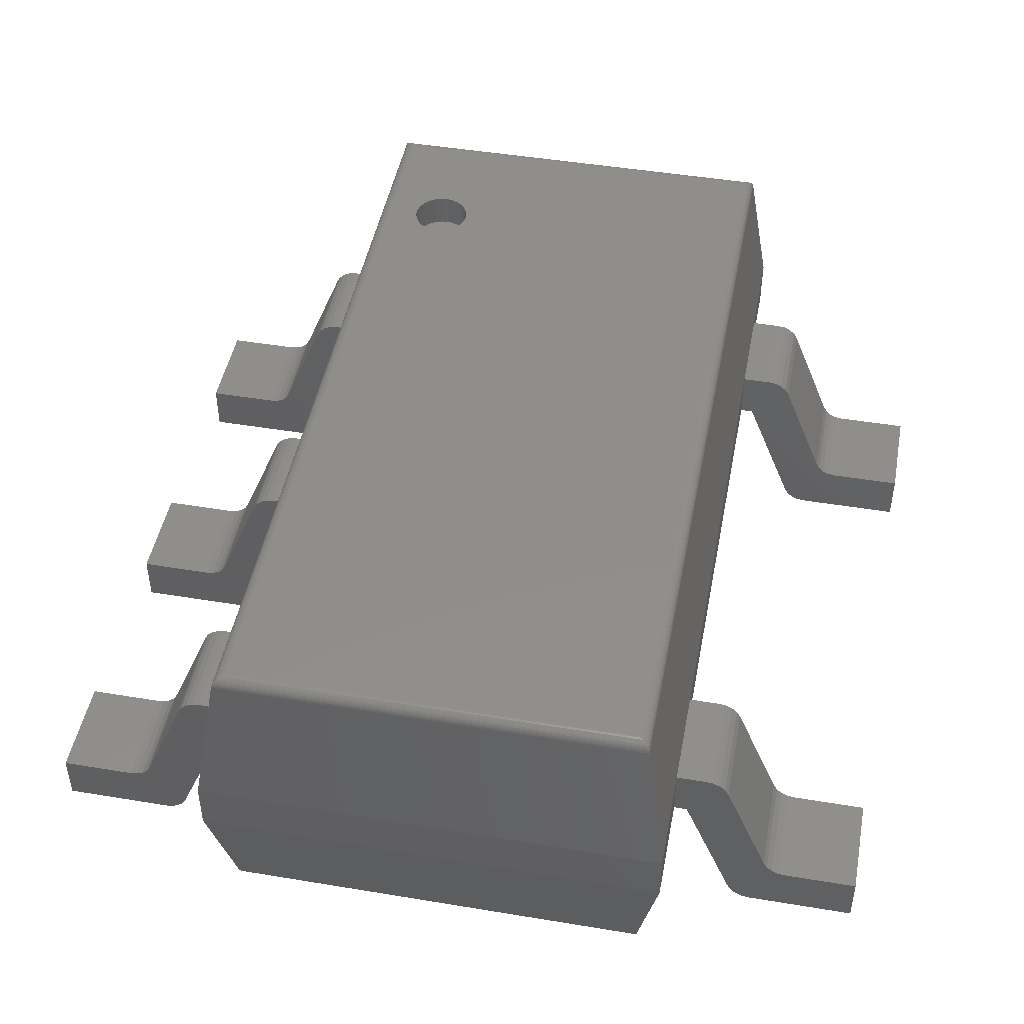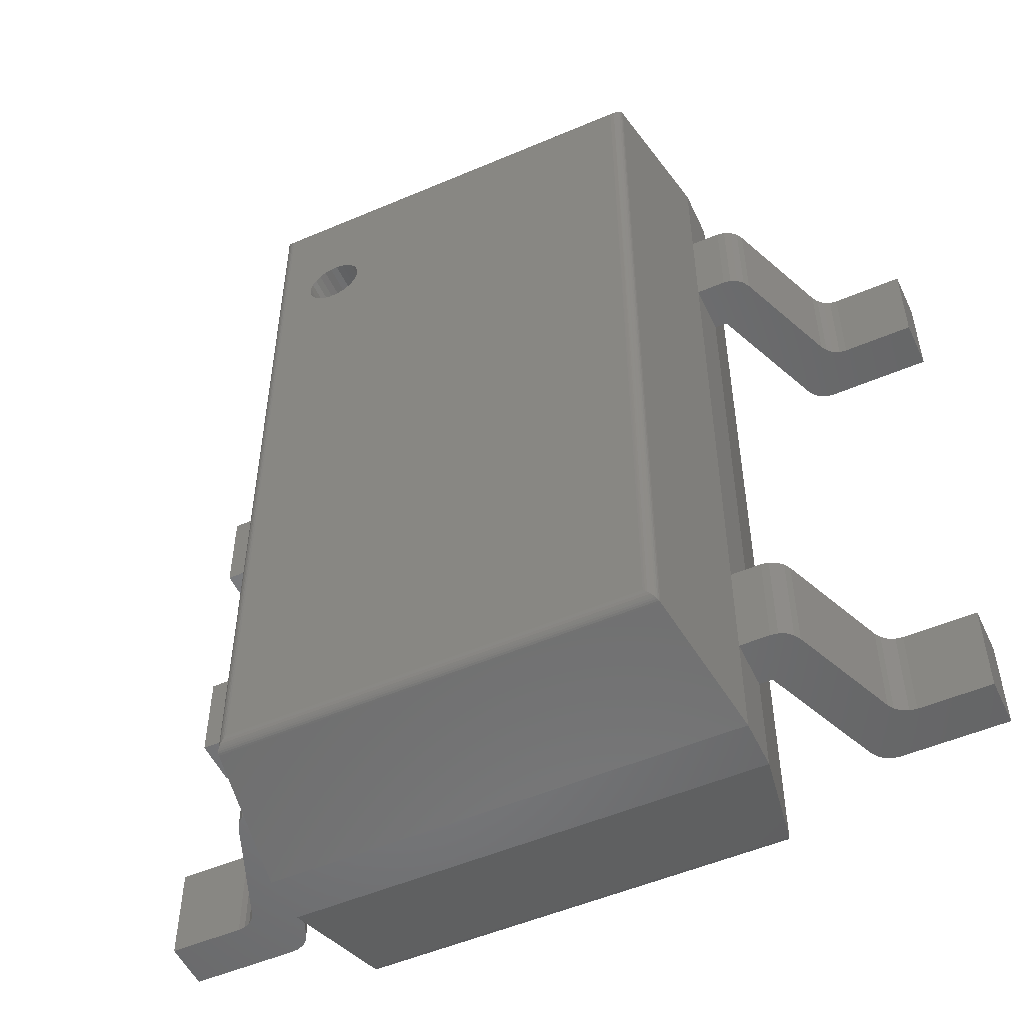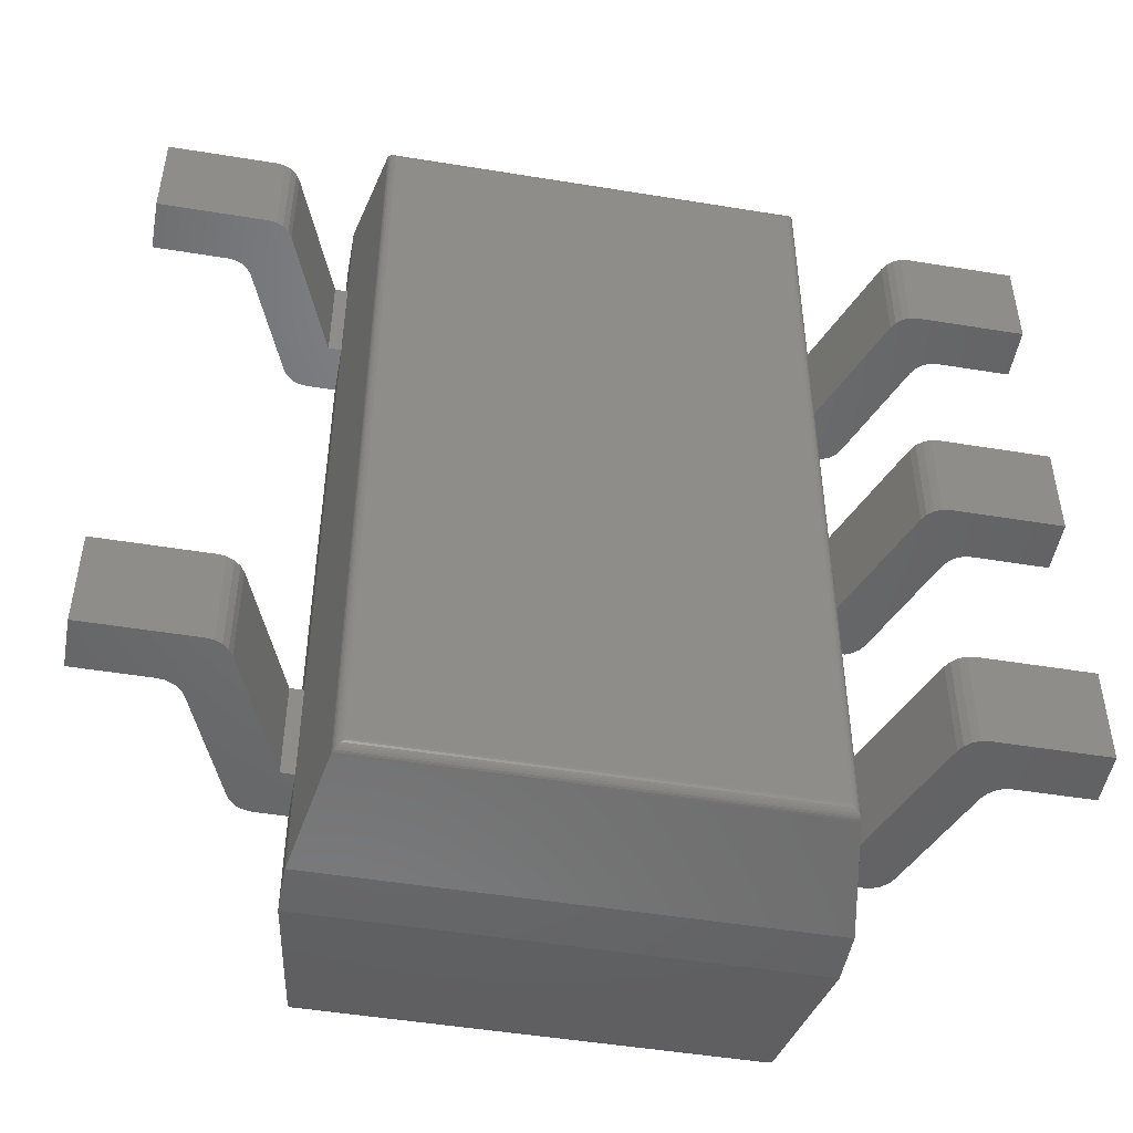
<metadata>
{"format":"stl","ext":"stl","renderer":"f3d","projection":"perspective","resolution":1024,"background":"white","views":[{"elev":46.7,"azim":10.7,"up":"+Z"},{"elev":-52.4,"azim":24.7,"up":"+Y"},{"elev":-49.1,"azim":169.7,"up":"+Y"}]}
</metadata>
<code>
# stl→obj: 326 verts, 628 faces
v -0.6808 1.381 0.08696
v -0.6808 -1.381 0.08696
v -0.75 -1.45 0.449
v -0.75 1.45 0.449
v 0.6808 -1.381 0.08696
v 0.75 -1.45 0.449
v -0.6789 -1.379 0.08025
v -0.6789 1.379 0.08025
v -0.6757 -1.376 0.07402
v -0.6757 1.376 0.07402
v -0.6715 -1.371 0.06848
v -0.6663 -1.366 0.06383
v -0.6715 1.371 0.06848
v -0.6603 -1.36 0.06022
v -0.6663 1.366 0.06383
v -0.6537 -1.354 0.05779
v -0.6603 1.36 0.06022
v -0.6489 -1.349 0.05682
v -0.6537 1.354 0.05779
v -0.644 -1.344 0.0565
v -0.6489 1.349 0.05682
v -0.644 1.344 0.0565
v -0.75 -1.45 0.6115
v -0.75 1.45 0.6115
v 0.6808 1.381 0.08696
v 0.75 1.45 0.449
v 0.6789 -1.379 0.08025
v 0.6757 -1.376 0.07402
v 0.6715 -1.371 0.06848
v 0.6663 -1.366 0.06383
v 0.6603 -1.36 0.06022
v 0.6537 -1.354 0.05779
v 0.6489 -1.349 0.05682
v 0.644 -1.344 0.0565
v 0.75 -1.45 0.6115
v 0.644 1.344 0.0565
v 0.6563 1.356 0.05859
v 0.6663 1.366 0.06388
v 0.673 1.373 0.07019
v 0.6775 1.377 0.0771
v 0.6795 1.379 0.08191
v -0.6799 -1.38 1.068
v -0.6799 1.38 1.068
v 0.75 1.45 0.6115
v 0.6799 -1.38 1.068
v -0.6784 1.378 1.074
v -0.6784 -1.378 1.074
v -0.6758 1.376 1.08
v -0.6758 -1.376 1.08
v -0.6723 1.372 1.086
v -0.6723 -1.372 1.086
v -0.6679 1.368 1.09
v -0.6679 -1.368 1.09
v -0.6628 -1.363 1.094
v -0.6628 1.363 1.094
v -0.6551 -1.355 1.098
v -0.6551 1.355 1.098
v -0.649 -1.349 1.099
v -0.649 1.349 1.099
v -0.6428 -1.343 1.1
v -0.6428 1.343 1.1
v 0.6799 1.38 1.068
v 0.6784 -1.378 1.074
v 0.6758 -1.376 1.08
v 0.6723 -1.372 1.086
v 0.6679 -1.368 1.09
v 0.6628 -1.363 1.094
v 0.6551 -1.355 1.098
v 0.649 -1.349 1.099
v 0.6428 -1.343 1.1
v -0.5258 0.8949 1.1
v -0.5098 0.8778 1.1
v -0.4899 0.8652 1.1
v -0.5372 0.9155 1.1
v -0.4676 0.8579 1.1
v -0.4441 0.8564 1.1
v -0.421 0.8608 1.1
v -0.3998 0.8708 1.1
v -0.3817 0.8858 1.1
v -0.421 1.039 1.1
v -0.3998 1.029 1.1
v -0.4441 1.044 1.1
v -0.4676 1.042 1.1
v -0.4899 1.035 1.1
v -0.5098 1.022 1.1
v -0.5258 1.005 1.1
v -0.5372 0.9845 1.1
v -0.543 0.9617 1.1
v -0.543 0.9383 1.1
v 0.6428 1.343 1.1
v -0.3592 0.9733 1.1
v -0.3563 0.95 1.1
v -0.3678 0.9952 1.1
v -0.3817 1.014 1.1
v -0.3678 0.9048 1.1
v -0.3592 0.9267 1.1
v 0.6555 1.355 1.098
v 0.6657 1.366 1.092
v 0.6723 1.372 1.086
v 0.6764 1.376 1.079
v 0.6786 1.379 1.074
v -0.421 0.8608 0.99
v -0.4441 0.8564 0.99
v -0.3998 0.8708 0.99
v -0.3592 0.9733 0.99
v -0.3563 0.95 0.99
v -0.3817 0.8858 0.99
v -0.3678 0.9952 0.99
v -0.3817 1.014 0.99
v -0.3678 0.9048 0.99
v -0.3998 1.029 0.99
v -0.3592 0.9267 0.99
v -0.421 1.039 0.99
v -0.4441 1.044 0.99
v -0.4676 1.042 0.99
v -0.4899 1.035 0.99
v -0.5098 1.022 0.99
v -0.5258 1.005 0.99
v -0.5372 0.9845 0.99
v -0.543 0.9617 0.99
v -0.543 0.9383 0.99
v -0.5372 0.9155 0.99
v -0.5258 0.8949 0.99
v -0.5098 0.8778 0.99
v -0.4899 0.8652 0.99
v -0.4676 0.8579 0.99
v -1.139 1.113 0.1625
v -1.375 1.113 0.1625
v -1.375 0.7875 0.1625
v -1.139 0.7875 0.1625
v -1.03 1.113 0
v -1.375 1.113 0
v -1.115 1.113 0.166
v -0.9666 1.113 0.02991
v -1.006 1.113 0.003524
v -0.9843 1.113 0.01379
v -1.093 1.113 0.1763
v -0.9543 1.113 0.05049
v -1.076 1.113 0.1924
v -1.063 1.113 0.213
v -0.7913 1.113 0.449
v -0.9211 1.113 0.561
v -0.8911 1.113 0.5977
v -0.9088 1.113 0.5816
v -0.8459 1.113 0.6115
v -0.8695 1.113 0.608
v -0.75 1.113 0.6115
v -0.75 1.113 0.449
v -1.115 0.7875 0.166
v -1.093 0.7875 0.1763
v -1.076 0.7875 0.1924
v -1.063 0.7875 0.213
v -1.375 0.7875 0
v -1.03 0.7875 0
v -1.006 0.7875 0.003524
v -0.9666 0.7875 0.02991
v -0.9843 0.7875 0.01379
v -0.9543 0.7875 0.05049
v -0.9211 0.7875 0.561
v -0.7913 0.7875 0.449
v -0.9088 0.7875 0.5816
v -0.8911 0.7875 0.5977
v -0.8695 0.7875 0.608
v -0.8459 0.7875 0.6115
v -0.75 0.7875 0.449
v -0.75 0.7875 0.6115
v -1.139 0.1625 0.1625
v -1.375 0.1625 0.1625
v -1.375 -0.1625 0.1625
v -1.139 -0.1625 0.1625
v -1.03 0.1625 0
v -1.375 0.1625 0
v -1.115 0.1625 0.166
v -0.9666 0.1625 0.02991
v -1.006 0.1625 0.003524
v -0.9843 0.1625 0.01379
v -1.093 0.1625 0.1763
v -0.9543 0.1625 0.05049
v -1.076 0.1625 0.1924
v -1.063 0.1625 0.213
v -0.7913 0.1625 0.449
v -0.9211 0.1625 0.561
v -0.8911 0.1625 0.5977
v -0.9088 0.1625 0.5816
v -0.8459 0.1625 0.6115
v -0.8695 0.1625 0.608
v -0.75 0.1625 0.6115
v -0.75 0.1625 0.449
v -1.115 -0.1625 0.166
v -1.093 -0.1625 0.1763
v -1.076 -0.1625 0.1924
v -1.063 -0.1625 0.213
v -1.375 -0.1625 0
v -1.03 -0.1625 0
v -1.006 -0.1625 0.003524
v -0.9666 -0.1625 0.02991
v -0.9843 -0.1625 0.01379
v -0.9543 -0.1625 0.05049
v -0.9211 -0.1625 0.561
v -0.7913 -0.1625 0.449
v -0.9088 -0.1625 0.5816
v -0.8911 -0.1625 0.5977
v -0.8695 -0.1625 0.608
v -0.8459 -0.1625 0.6115
v -0.75 -0.1625 0.449
v -0.75 -0.1625 0.6115
v -1.139 -0.7875 0.1625
v -1.375 -0.7875 0.1625
v -1.375 -1.113 0.1625
v -1.139 -1.113 0.1625
v -1.03 -0.7875 0
v -1.375 -0.7875 0
v -1.115 -0.7875 0.166
v -0.9666 -0.7875 0.02991
v -1.006 -0.7875 0.003524
v -0.9843 -0.7875 0.01379
v -1.093 -0.7875 0.1763
v -0.9543 -0.7875 0.05049
v -1.076 -0.7875 0.1924
v -1.063 -0.7875 0.213
v -0.7913 -0.7875 0.449
v -0.9211 -0.7875 0.561
v -0.8911 -0.7875 0.5977
v -0.9088 -0.7875 0.5816
v -0.8459 -0.7875 0.6115
v -0.8695 -0.7875 0.608
v -0.75 -0.7875 0.6115
v -0.75 -0.7875 0.449
v -1.115 -1.113 0.166
v -1.093 -1.113 0.1763
v -1.076 -1.113 0.1924
v -1.063 -1.113 0.213
v -1.375 -1.113 0
v -1.03 -1.113 0
v -1.006 -1.113 0.003524
v -0.9666 -1.113 0.02991
v -0.9843 -1.113 0.01379
v -0.9543 -1.113 0.05049
v -0.9211 -1.113 0.561
v -0.7913 -1.113 0.449
v -0.9088 -1.113 0.5816
v -0.8911 -1.113 0.5977
v -0.8695 -1.113 0.608
v -0.8459 -1.113 0.6115
v -0.75 -1.113 0.449
v -0.75 -1.113 0.6115
v 1.375 1.113 0.1625
v 1.139 1.113 0.1625
v 1.139 0.7875 0.1625
v 1.375 0.7875 0.1625
v 1.006 1.113 0.003524
v 0.9843 1.113 0.01379
v 0.9666 1.113 0.02991
v 0.9543 1.113 0.05049
v 1.03 1.113 0
v 1.093 1.113 0.1763
v 1.076 1.113 0.1924
v 1.063 1.113 0.213
v 0.7913 1.113 0.449
v 1.115 1.113 0.166
v 0.75 1.113 0.6115
v 0.75 1.113 0.449
v 1.375 1.113 0
v 0.8459 1.113 0.6115
v 0.9211 1.113 0.561
v 0.8695 1.113 0.608
v 0.9088 1.113 0.5816
v 0.8911 1.113 0.5977
v 1.115 0.7875 0.166
v 1.093 0.7875 0.1763
v 1.076 0.7875 0.1924
v 1.063 0.7875 0.213
v 1.375 0.7875 0
v 0.9666 0.7875 0.02991
v 0.9843 0.7875 0.01379
v 1.006 0.7875 0.003524
v 0.9543 0.7875 0.05049
v 1.03 0.7875 0
v 0.7913 0.7875 0.449
v 0.75 0.7875 0.449
v 0.75 0.7875 0.6115
v 0.8459 0.7875 0.6115
v 0.8695 0.7875 0.608
v 0.9211 0.7875 0.561
v 0.8911 0.7875 0.5977
v 0.9088 0.7875 0.5816
v 1.375 -0.7875 0.1625
v 1.139 -0.7875 0.1625
v 1.139 -1.113 0.1625
v 1.375 -1.113 0.1625
v 1.006 -0.7875 0.003524
v 0.9843 -0.7875 0.01379
v 0.9666 -0.7875 0.02991
v 0.9543 -0.7875 0.05049
v 1.03 -0.7875 0
v 1.093 -0.7875 0.1763
v 1.076 -0.7875 0.1924
v 1.063 -0.7875 0.213
v 0.7913 -0.7875 0.449
v 1.115 -0.7875 0.166
v 0.75 -0.7875 0.6115
v 0.75 -0.7875 0.449
v 1.375 -0.7875 0
v 0.8459 -0.7875 0.6115
v 0.9211 -0.7875 0.561
v 0.8695 -0.7875 0.608
v 0.9088 -0.7875 0.5816
v 0.8911 -0.7875 0.5977
v 1.115 -1.113 0.166
v 1.093 -1.113 0.1763
v 1.076 -1.113 0.1924
v 1.063 -1.113 0.213
v 1.375 -1.113 0
v 0.9666 -1.113 0.02991
v 0.9843 -1.113 0.01379
v 1.006 -1.113 0.003524
v 0.9543 -1.113 0.05049
v 1.03 -1.113 0
v 0.7913 -1.113 0.449
v 0.75 -1.113 0.449
v 0.75 -1.113 0.6115
v 0.8459 -1.113 0.6115
v 0.8695 -1.113 0.608
v 0.9211 -1.113 0.561
v 0.8911 -1.113 0.5977
v 0.9088 -1.113 0.5816
f 1 2 3
f 1 3 4
f 3 2 5
f 6 3 5
f 7 2 8
f 2 1 8
f 9 7 10
f 11 9 10
f 7 8 10
f 12 11 13
f 11 10 13
f 14 12 15
f 12 13 15
f 16 14 17
f 14 15 17
f 18 16 19
f 16 17 19
f 20 18 21
f 18 19 21
f 20 21 22
f 4 3 23
f 24 4 23
f 25 1 4
f 25 4 26
f 27 2 7
f 27 7 9
f 27 5 2
f 28 9 11
f 28 27 9
f 29 11 12
f 29 28 11
f 30 12 14
f 30 29 12
f 31 30 14
f 32 14 16
f 32 16 18
f 32 31 14
f 33 18 20
f 33 32 18
f 34 33 20
f 3 6 35
f 23 3 35
f 6 5 25
f 26 6 25
f 20 22 36
f 34 20 36
f 36 22 21
f 37 19 17
f 37 21 19
f 37 36 21
f 38 15 13
f 38 17 15
f 38 37 17
f 39 13 10
f 39 38 13
f 40 10 8
f 40 39 10
f 41 8 1
f 41 40 8
f 25 41 1
f 23 42 43
f 24 23 43
f 44 26 4
f 44 4 24
f 33 34 36
f 31 32 37
f 32 33 37
f 33 36 37
f 29 30 38
f 30 31 38
f 31 37 38
f 28 29 39
f 29 38 39
f 27 28 40
f 28 39 40
f 5 27 41
f 27 40 41
f 5 41 25
f 35 6 26
f 35 26 44
f 35 42 23
f 45 42 35
f 46 42 47
f 46 43 42
f 48 47 49
f 48 46 47
f 50 49 51
f 50 48 49
f 52 51 53
f 52 53 54
f 52 50 51
f 55 54 56
f 55 52 54
f 57 56 58
f 57 55 56
f 59 58 60
f 59 57 58
f 61 59 60
f 24 43 62
f 44 24 62
f 62 45 35
f 62 35 44
f 47 42 45
f 49 47 63
f 47 45 63
f 51 49 64
f 49 63 64
f 53 51 65
f 51 64 65
f 54 53 66
f 53 65 66
f 56 54 67
f 54 66 67
f 58 56 68
f 56 67 68
f 60 58 69
f 58 68 69
f 60 69 70
f 71 60 72
f 73 72 60
f 74 60 71
f 75 73 60
f 76 75 60
f 77 60 70
f 77 76 60
f 78 77 70
f 79 78 70
f 61 80 81
f 61 82 80
f 61 83 82
f 61 84 83
f 61 85 84
f 61 86 85
f 61 87 86
f 61 88 87
f 61 89 88
f 90 91 92
f 90 93 91
f 90 94 93
f 90 81 94
f 90 95 79
f 90 96 95
f 90 92 96
f 90 61 81
f 90 79 70
f 61 60 89
f 89 60 74
f 59 61 90
f 55 57 97
f 57 59 97
f 59 90 97
f 52 55 98
f 55 97 98
f 48 50 99
f 50 52 99
f 52 98 99
f 46 48 100
f 48 99 100
f 43 46 101
f 46 100 101
f 43 101 62
f 90 70 69
f 97 68 67
f 97 69 68
f 97 90 69
f 98 67 66
f 98 97 67
f 99 65 64
f 99 66 65
f 99 98 66
f 100 64 63
f 100 99 64
f 101 63 45
f 101 100 63
f 62 101 45
f 102 103 77
f 104 102 77
f 103 76 77
f 105 106 92
f 104 77 78
f 105 92 91
f 107 104 79
f 104 78 79
f 108 105 93
f 109 108 93
f 110 107 95
f 105 91 93
f 107 79 95
f 111 109 94
f 112 110 96
f 109 93 94
f 110 95 96
f 106 112 92
f 112 96 92
f 111 94 81
f 113 111 80
f 111 81 80
f 114 113 82
f 113 80 82
f 115 114 83
f 114 82 83
f 116 115 84
f 115 83 84
f 117 116 85
f 116 84 85
f 118 117 86
f 117 85 86
f 119 118 87
f 118 86 87
f 119 87 88
f 120 119 88
f 120 88 89
f 121 120 89
f 121 89 74
f 122 121 74
f 123 122 71
f 122 74 71
f 124 123 71
f 124 71 72
f 125 124 73
f 126 125 73
f 124 72 73
f 126 73 75
f 103 126 76
f 126 75 76
f 126 124 125
f 121 122 123
f 121 123 124
f 103 124 126
f 107 120 121
f 107 103 102
f 107 102 104
f 107 121 124
f 107 124 103
f 117 118 119
f 116 117 119
f 115 119 120
f 115 116 119
f 106 107 110
f 106 110 112
f 105 107 106
f 113 114 115
f 113 120 107
f 113 115 120
f 113 107 105
f 108 113 105
f 109 111 113
f 109 113 108
f 127 128 129
f 127 129 130
f 127 131 132
f 127 132 128
f 133 131 127
f 134 135 131
f 134 136 135
f 137 131 133
f 138 134 131
f 138 131 137
f 139 138 137
f 140 138 139
f 141 140 142
f 141 138 140
f 143 142 144
f 145 143 146
f 145 141 142
f 145 142 143
f 147 148 141
f 147 141 145
f 127 130 149
f 133 127 149
f 137 149 150
f 137 133 149
f 139 150 151
f 139 137 150
f 140 151 152
f 140 139 151
f 128 132 153
f 128 153 129
f 153 154 130
f 129 153 130
f 130 154 149
f 154 155 156
f 155 157 156
f 149 154 150
f 154 156 158
f 150 154 158
f 150 158 151
f 151 158 152
f 159 152 160
f 152 158 160
f 161 159 162
f 163 162 164
f 159 160 164
f 162 159 164
f 160 165 166
f 164 160 166
f 153 132 131
f 154 153 131
f 155 154 131
f 155 131 135
f 157 155 136
f 155 135 136
f 156 157 134
f 157 136 134
f 158 156 138
f 156 134 138
f 160 158 138
f 160 138 141
f 165 160 141
f 165 141 148
f 166 165 148
f 166 148 147
f 140 152 159
f 142 140 159
f 147 164 166
f 147 145 164
f 144 159 161
f 144 142 159
f 143 161 162
f 143 162 163
f 143 144 161
f 146 143 163
f 145 163 164
f 145 146 163
f 167 168 169
f 167 169 170
f 167 171 172
f 167 172 168
f 173 171 167
f 174 175 171
f 174 176 175
f 177 171 173
f 178 174 171
f 178 171 177
f 179 178 177
f 180 178 179
f 181 180 182
f 181 178 180
f 183 182 184
f 185 183 186
f 185 181 182
f 185 182 183
f 187 188 181
f 187 181 185
f 167 170 189
f 173 167 189
f 177 189 190
f 177 173 189
f 179 190 191
f 179 177 190
f 180 191 192
f 180 179 191
f 168 172 169
f 172 193 169
f 193 194 170
f 169 193 170
f 170 194 189
f 194 195 196
f 195 197 196
f 189 194 190
f 194 196 198
f 190 194 198
f 190 198 191
f 191 198 192
f 199 192 200
f 192 198 200
f 201 199 202
f 203 202 204
f 199 200 204
f 202 199 204
f 200 205 206
f 204 200 206
f 193 172 171
f 194 193 171
f 195 194 171
f 195 171 175
f 197 195 176
f 195 175 176
f 196 197 174
f 197 176 174
f 198 196 178
f 196 174 178
f 200 198 178
f 200 178 181
f 205 200 181
f 205 181 188
f 206 205 188
f 206 188 187
f 180 192 199
f 182 180 199
f 187 204 206
f 187 185 204
f 184 199 201
f 184 182 199
f 183 201 202
f 183 202 203
f 183 184 201
f 186 183 203
f 185 203 204
f 185 186 203
f 207 208 209
f 207 209 210
f 207 211 212
f 207 212 208
f 213 211 207
f 214 215 211
f 214 216 215
f 217 211 213
f 218 214 211
f 218 211 217
f 219 218 217
f 220 218 219
f 221 220 222
f 221 218 220
f 223 222 224
f 225 223 226
f 225 221 222
f 225 222 223
f 227 228 221
f 227 221 225
f 207 210 229
f 213 229 230
f 213 207 229
f 217 213 230
f 219 230 231
f 219 217 230
f 220 231 232
f 220 219 231
f 208 212 209
f 212 233 209
f 233 234 210
f 209 233 210
f 210 234 229
f 234 235 236
f 235 237 236
f 229 234 230
f 234 236 238
f 230 234 238
f 230 238 231
f 231 238 232
f 239 232 240
f 232 238 240
f 241 239 242
f 243 242 244
f 239 240 244
f 242 239 244
f 240 245 246
f 244 240 246
f 233 212 211
f 234 233 211
f 235 234 211
f 237 235 215
f 235 211 215
f 237 215 216
f 236 237 214
f 237 216 214
f 238 236 218
f 236 214 218
f 240 238 218
f 240 218 221
f 245 240 221
f 245 221 228
f 246 245 228
f 246 228 227
f 220 232 239
f 222 220 239
f 227 244 246
f 227 225 244
f 224 239 241
f 224 241 242
f 224 222 239
f 223 242 243
f 223 224 242
f 226 223 243
f 225 243 244
f 225 226 243
f 247 248 249
f 247 249 250
f 251 252 253
f 251 253 254
f 255 251 254
f 256 255 254
f 256 254 257
f 258 254 259
f 258 257 254
f 260 255 256
f 248 255 260
f 261 259 262
f 263 255 248
f 264 259 261
f 265 264 266
f 265 258 259
f 265 259 264
f 267 266 268
f 267 265 266
f 247 263 248
f 269 249 248
f 269 248 260
f 270 269 256
f 269 260 256
f 271 270 257
f 270 256 257
f 272 271 258
f 271 257 258
f 273 263 247
f 250 273 247
f 274 275 276
f 277 274 276
f 277 276 278
f 277 278 270
f 271 277 270
f 279 277 272
f 277 271 272
f 270 278 269
f 269 278 249
f 280 279 281
f 249 278 273
f 281 279 282
f 283 282 284
f 279 272 284
f 282 279 284
f 285 283 286
f 283 284 286
f 249 273 250
f 273 278 263
f 278 255 263
f 255 278 276
f 251 255 276
f 252 276 275
f 252 251 276
f 253 275 274
f 253 252 275
f 254 274 277
f 254 253 274
f 254 277 279
f 259 254 279
f 279 280 259
f 280 262 259
f 261 262 281
f 262 280 281
f 284 272 258
f 284 258 265
f 264 261 281
f 264 281 282
f 286 284 267
f 284 265 267
f 285 286 268
f 283 285 268
f 286 267 268
f 283 268 266
f 282 283 264
f 283 266 264
f 287 288 289
f 287 289 290
f 291 292 293
f 291 293 294
f 295 291 294
f 296 295 294
f 296 294 297
f 298 294 299
f 298 297 294
f 300 295 296
f 288 295 300
f 301 299 302
f 303 295 288
f 304 299 301
f 305 304 306
f 305 298 299
f 305 299 304
f 307 306 308
f 307 305 306
f 287 303 288
f 309 289 288
f 310 309 300
f 309 288 300
f 310 300 296
f 311 310 297
f 310 296 297
f 312 311 298
f 311 297 298
f 290 303 287
f 290 313 303
f 314 315 316
f 317 314 316
f 317 316 318
f 317 318 310
f 311 317 310
f 319 317 312
f 317 311 312
f 310 318 309
f 309 318 289
f 320 319 321
f 289 318 313
f 321 319 322
f 323 322 324
f 319 312 324
f 322 319 324
f 325 323 326
f 323 324 326
f 289 313 290
f 313 318 303
f 318 295 303
f 295 318 316
f 291 316 315
f 291 295 316
f 292 291 315
f 293 315 314
f 293 292 315
f 294 314 317
f 294 293 314
f 294 317 319
f 299 294 319
f 319 320 299
f 320 302 299
f 301 302 320
f 301 320 321
f 324 312 298
f 324 298 305
f 304 301 321
f 304 321 322
f 326 324 307
f 325 326 307
f 324 305 307
f 323 325 308
f 325 307 308
f 323 308 306
f 322 323 304
f 323 306 304

</code>
